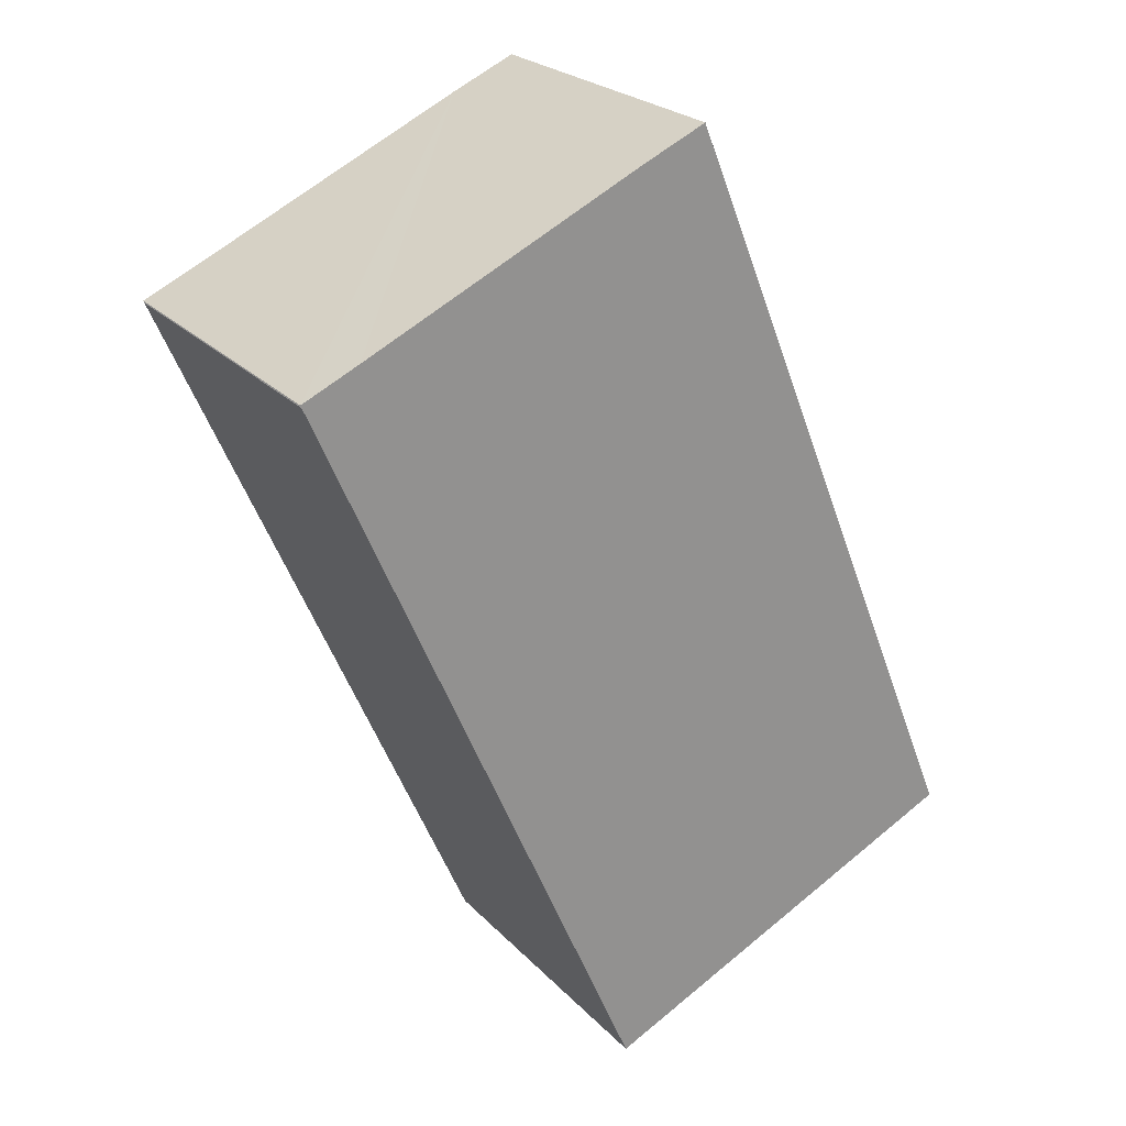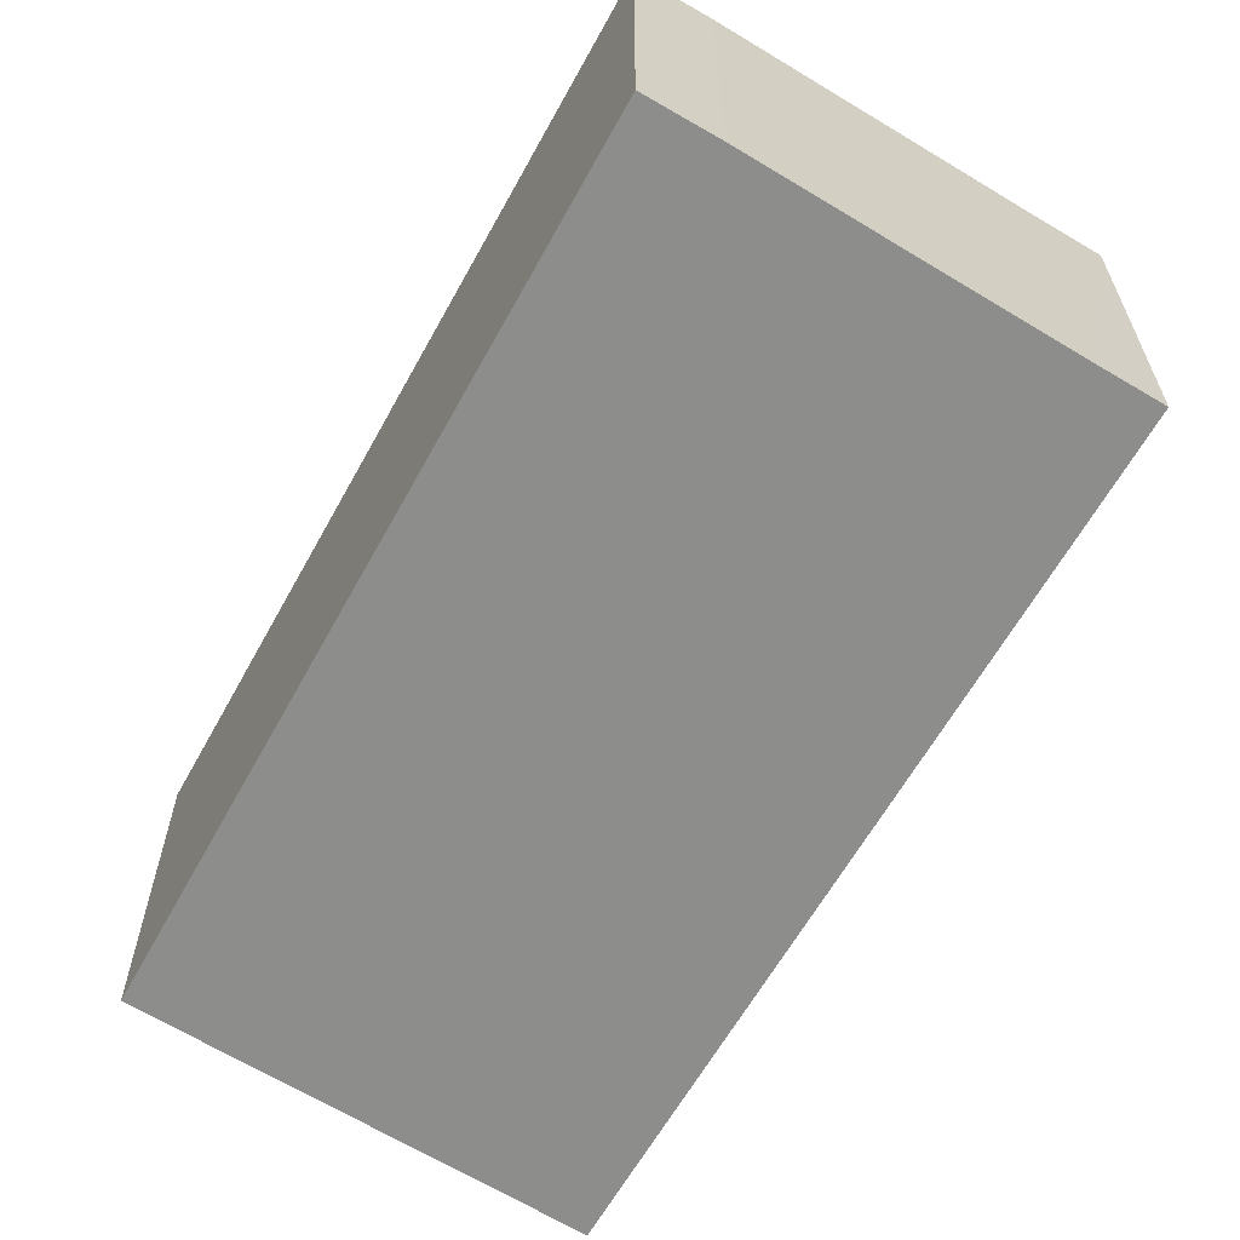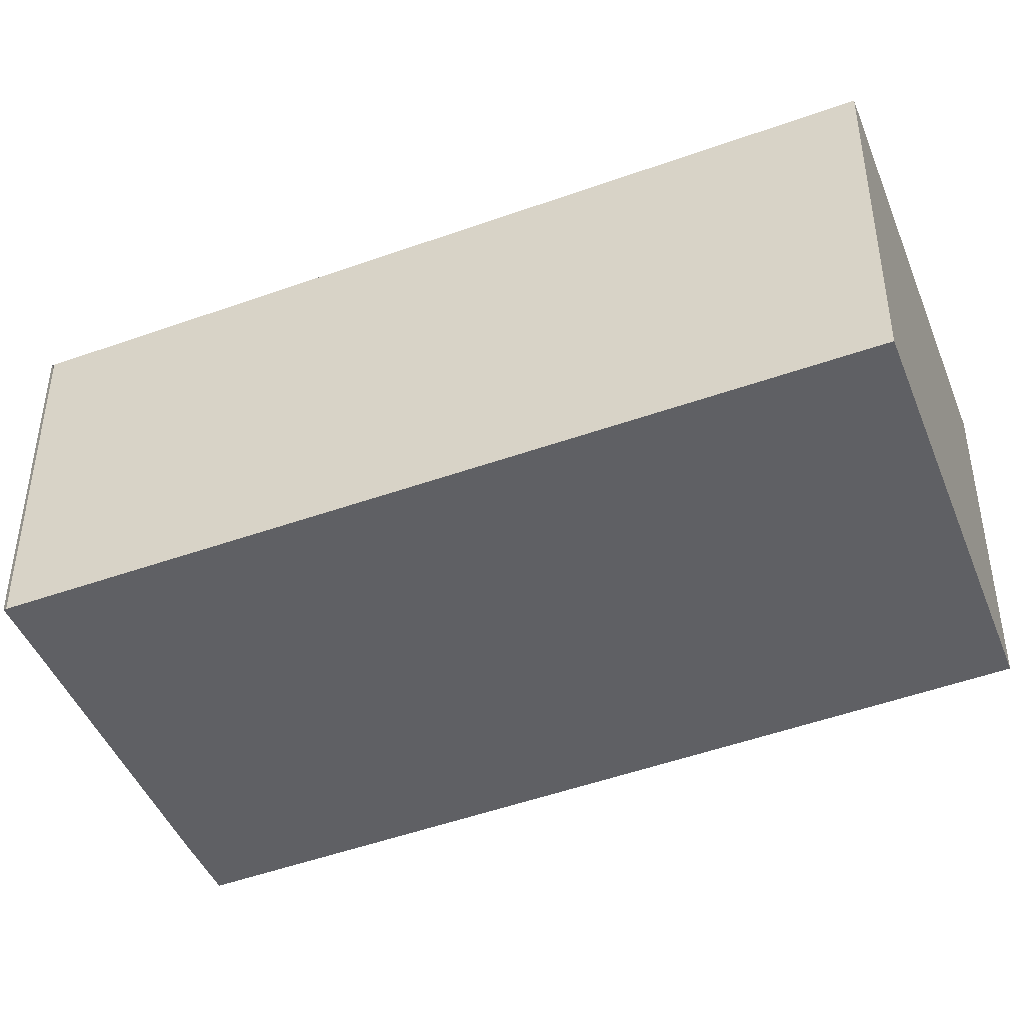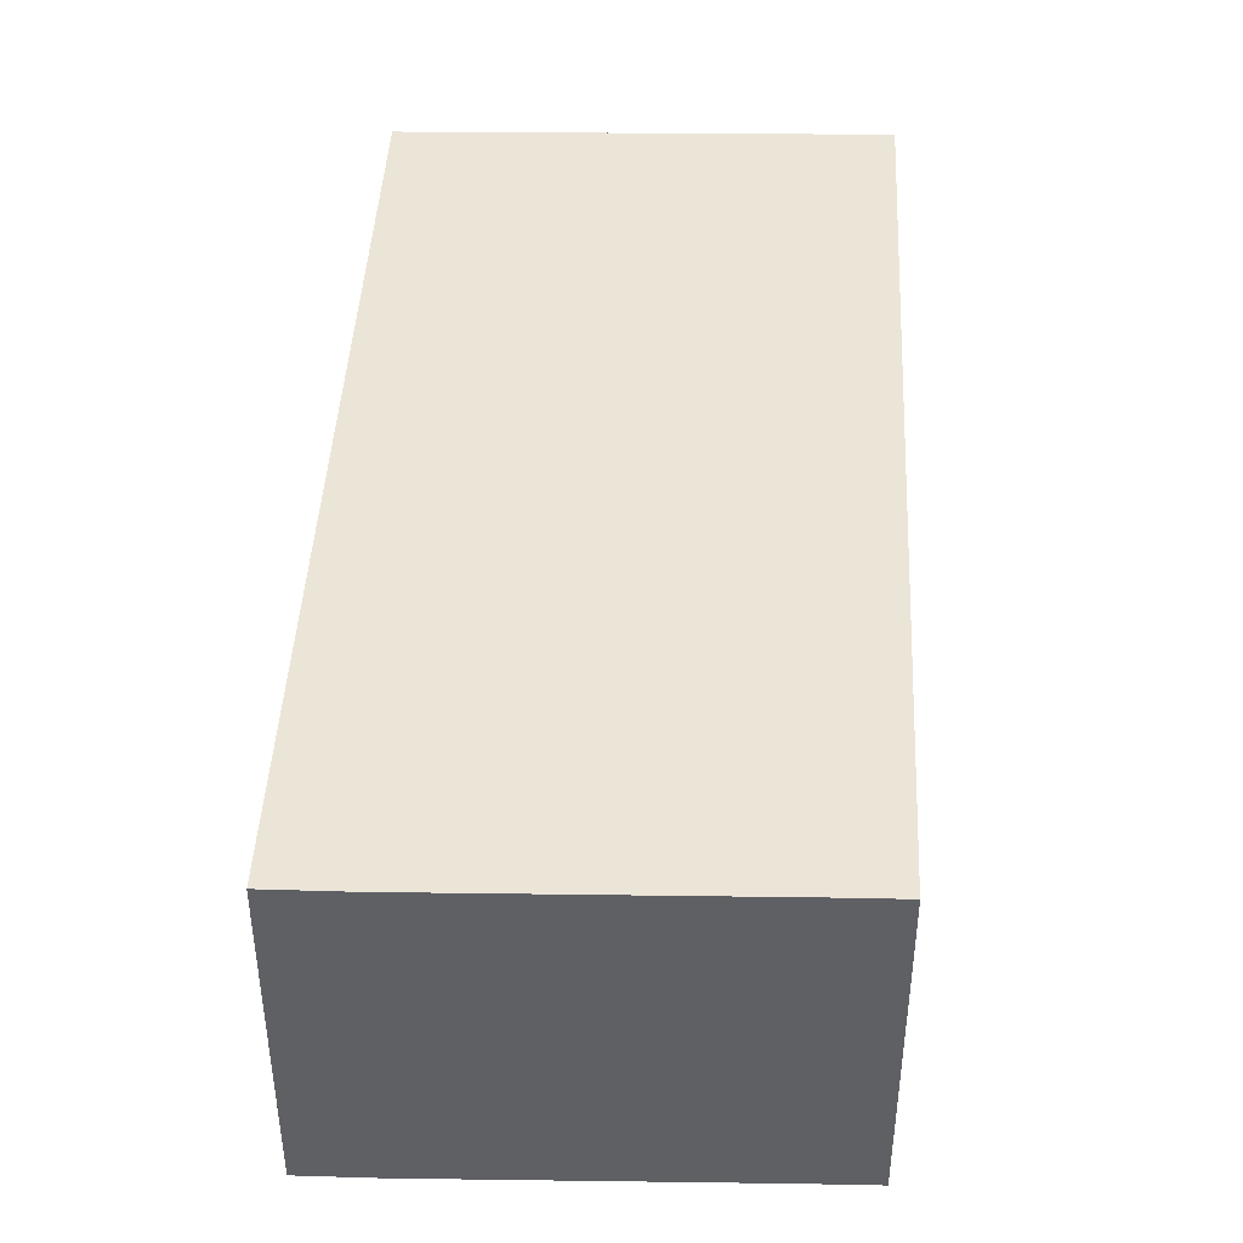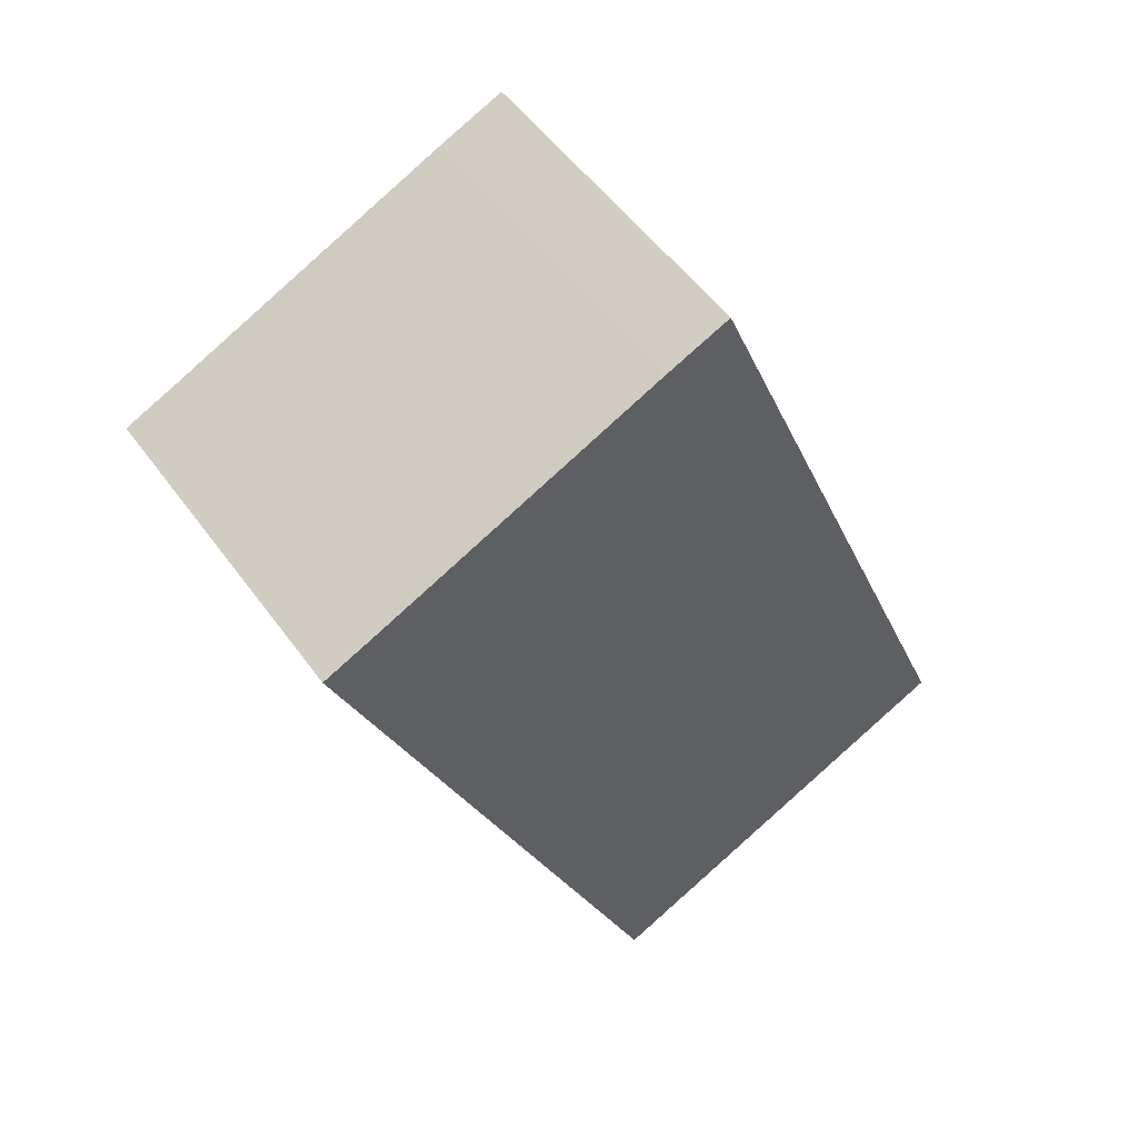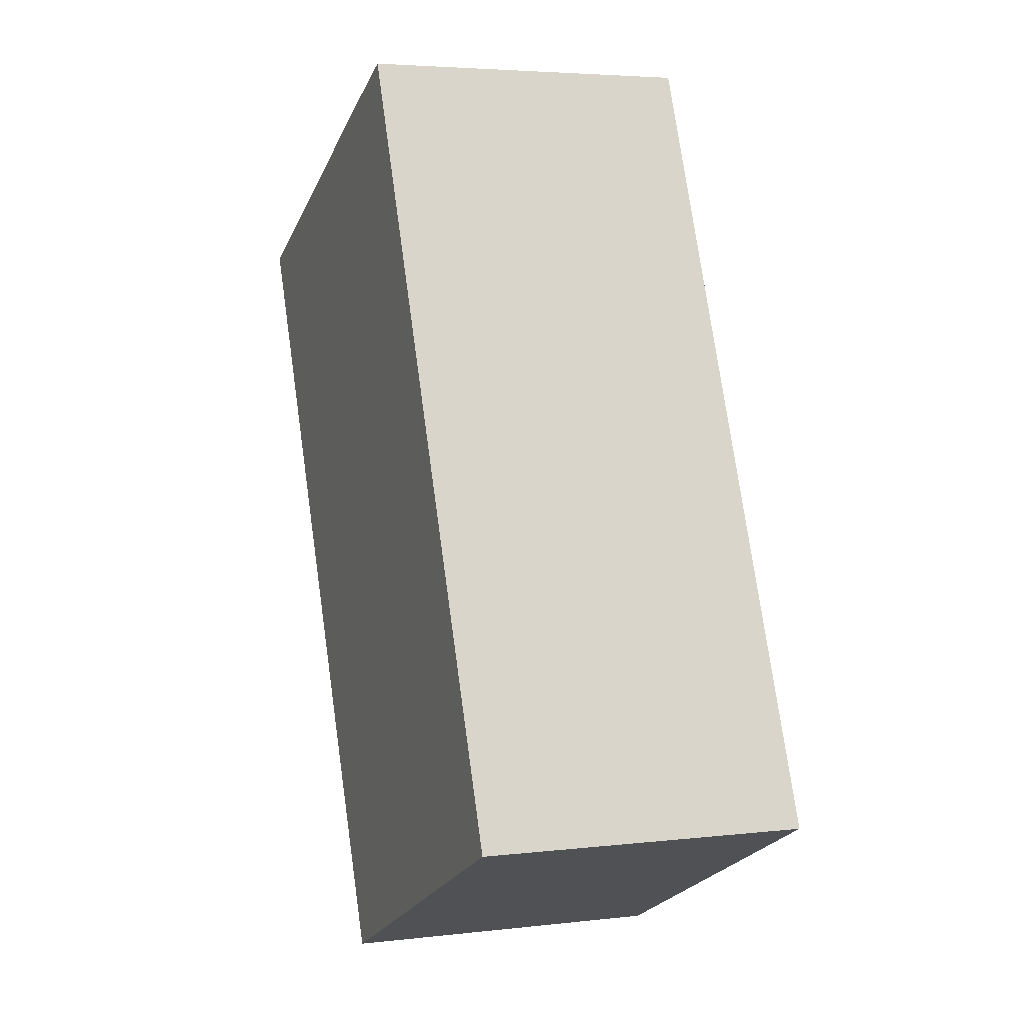
<metadata>
{"format":"obj","ext":"obj","renderer":"f3d","projection":"perspective","resolution":1024,"background":"white","views":[{"elev":24.0,"azim":148.2,"up":"+Z"},{"elev":-64.4,"azim":-6.5,"up":"+Y"},{"elev":-45.2,"azim":136.0,"up":"+Y"},{"elev":45.7,"azim":25.9,"up":"+Y"},{"elev":52.2,"azim":145.2,"up":"+Z"},{"elev":4.3,"azim":-110.9,"up":"+Z"}]}
</metadata>
<code>
v  0 2.377 1.455e-16
v  5.117 2.377 4.14
v  2.758 2.377 -1.306
v  2.247 2.377 5.473
v  4.72 2.377 4.342
v  5.125 2.377 4.157
v  2.718 2.377 5.276
v  2.251 2.377 5.483
v  2.251 -3.357e-16 5.483
v  2.718 -3.231e-16 5.276
v  4.72 -2.659e-16 4.342
v  5.125 -2.545e-16 4.157
v  5.117 -2.535e-16 4.14
v  2.758 7.997e-17 -1.306
v  0 0 0
v  2.247 -3.351e-16 5.473
g defaultobject
f 1 2 3
f 2 1 4
f 2 4 5
f 2 5 6
f 5 4 7
f 7 4 8
f 9 7 8
f 7 9 10
f 10 5 7
f 5 10 6
f 6 10 11
f 6 11 12
f 13 3 2
f 3 13 14
f 14 1 3
f 1 14 15
f 4 9 8
f 9 4 1
f 9 1 16
f 16 1 15
f 13 15 14
f 15 13 12
f 15 12 11
f 15 11 10
f 15 10 16
f 16 10 9

</code>
